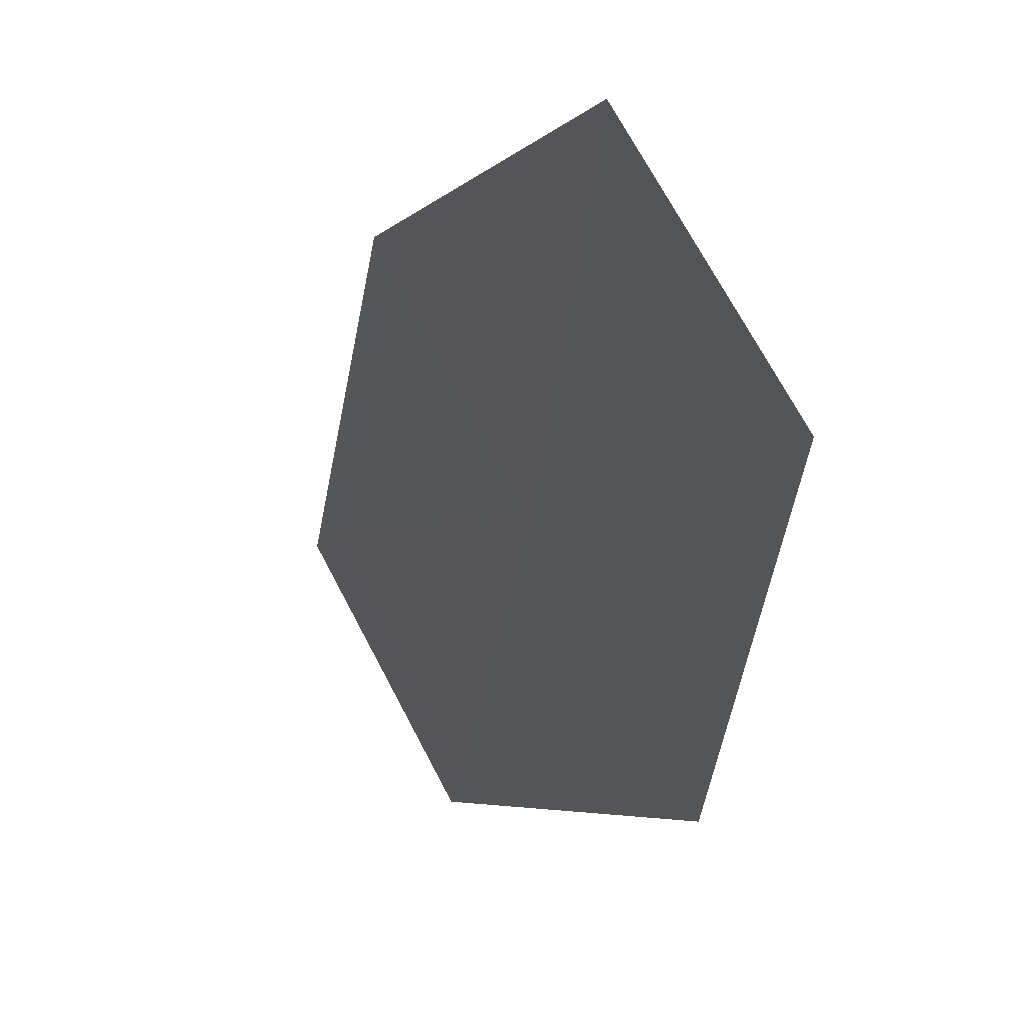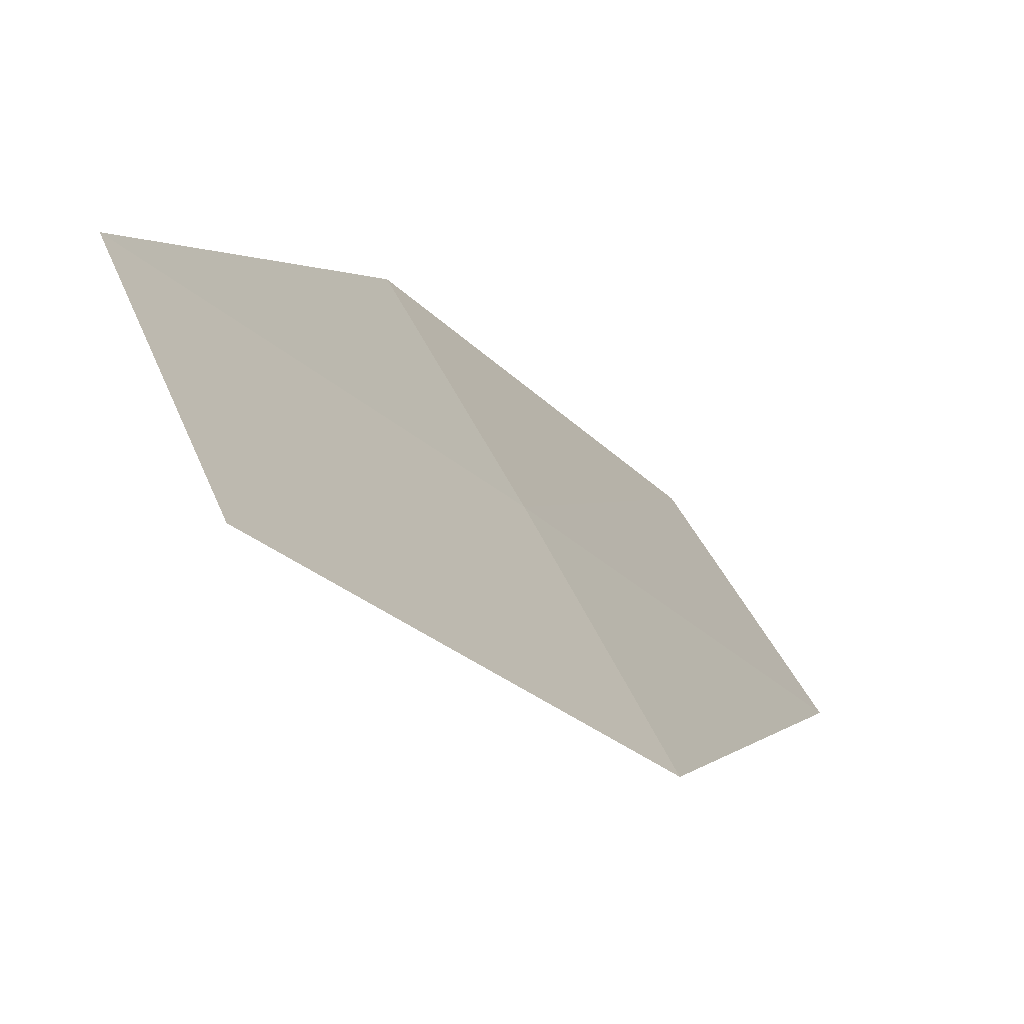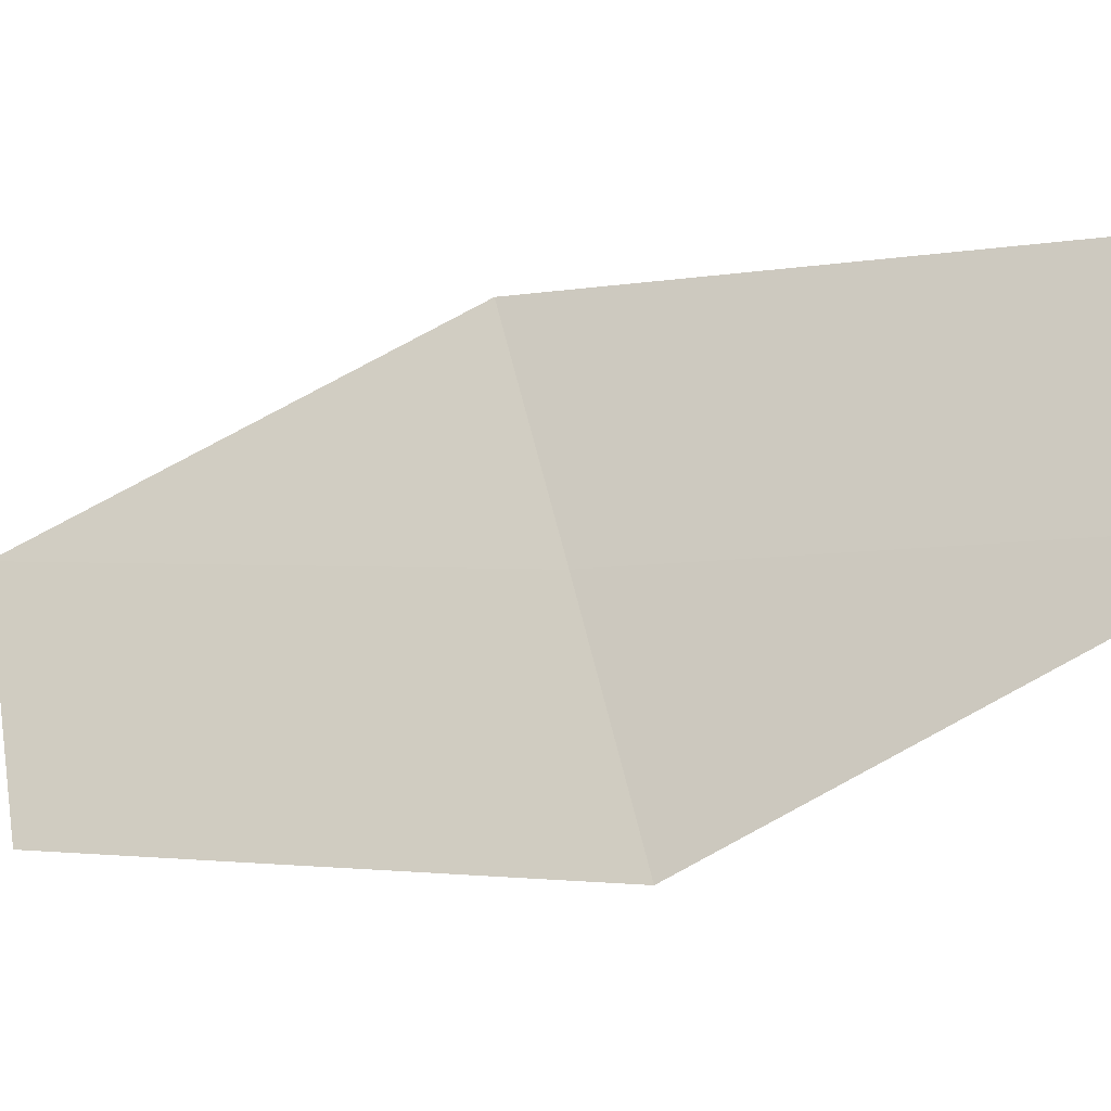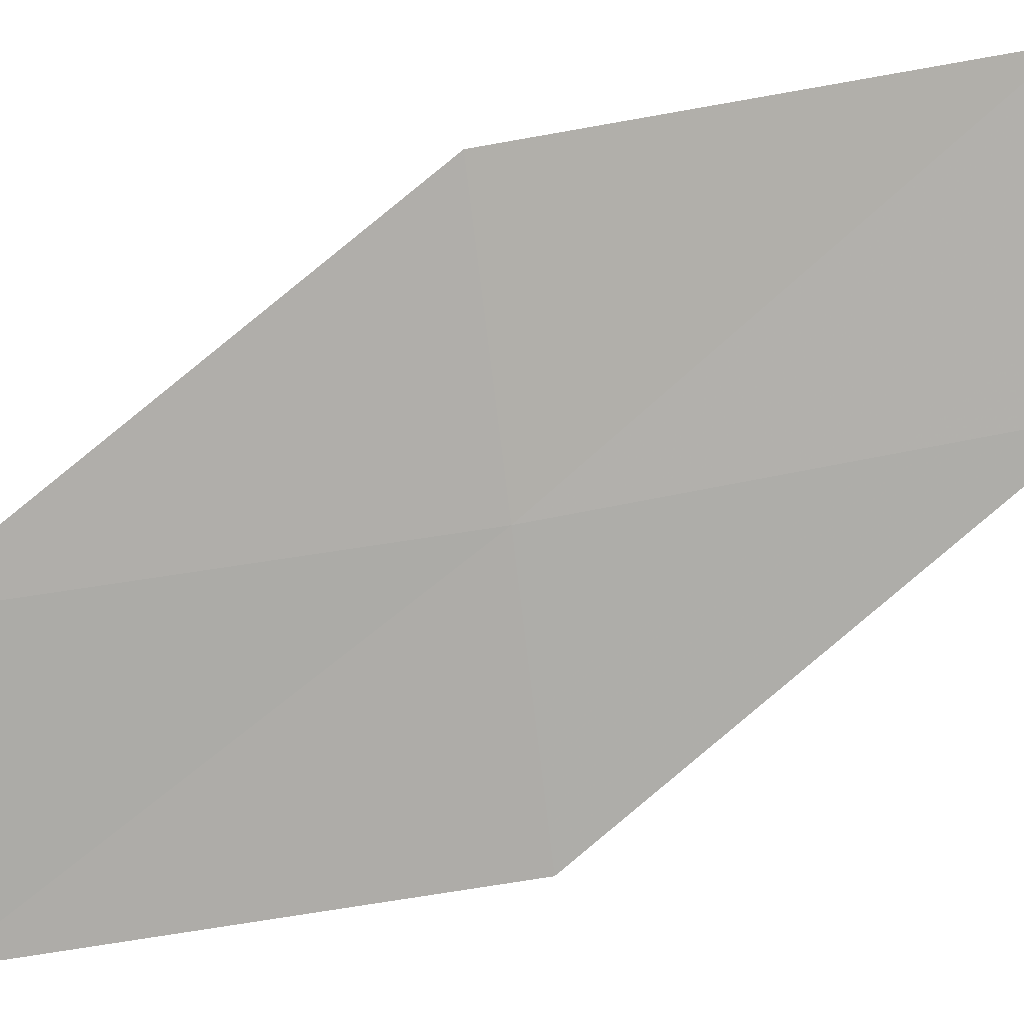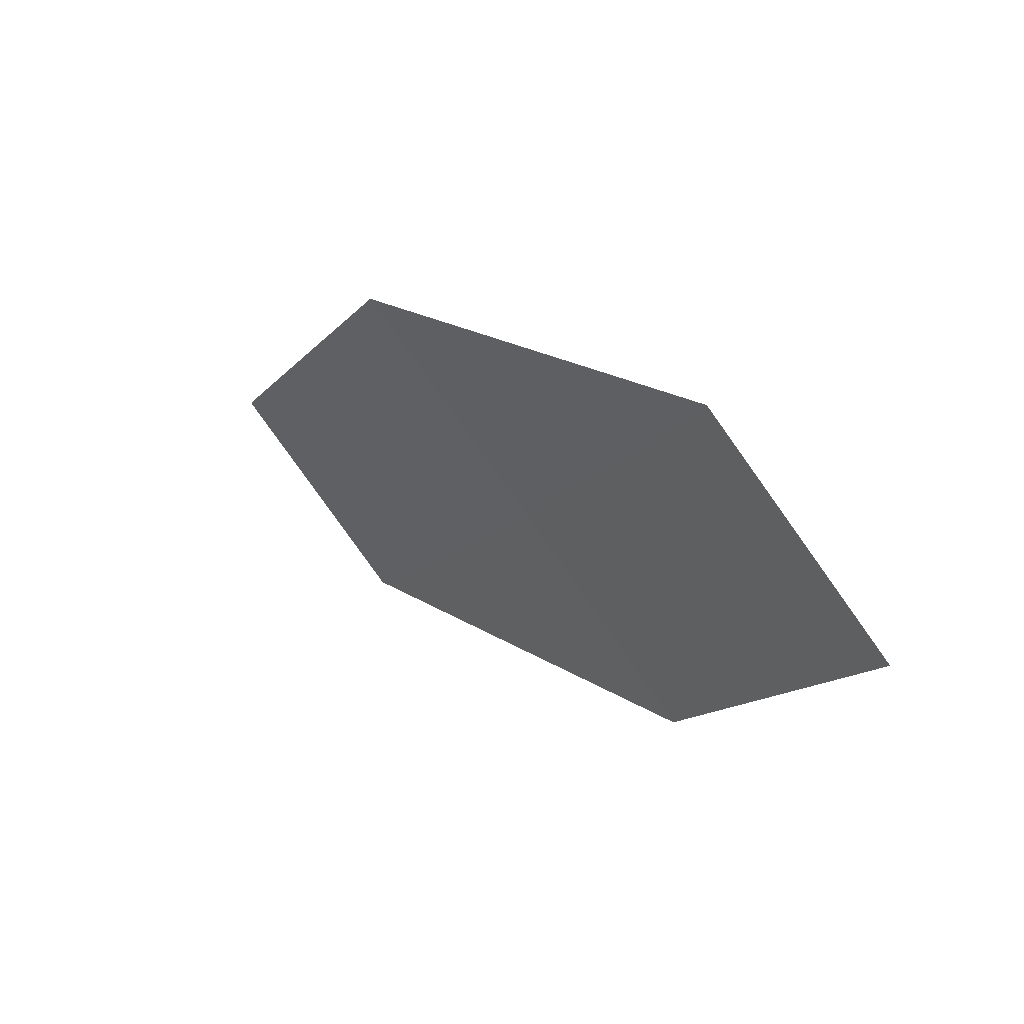
<metadata>
{"format":"obj","ext":"obj","renderer":"f3d","projection":"perspective","resolution":1024,"background":"white","views":[{"elev":-37.1,"azim":-166.1,"up":"+Z"},{"elev":-31.5,"azim":-124.8,"up":"+Z"},{"elev":-66.9,"azim":142.4,"up":"+Z"},{"elev":38.9,"azim":-79.6,"up":"+Z"},{"elev":78.8,"azim":167.2,"up":"+Y"}]}
</metadata>
<code>
v -22.83 -11.32 14.95
v -23.21 -11.5 14.07
v -22.22 -12.83 15.07
v -23.75 -9.946 13.97
v -23.37 -9.79 14.86
v -22.44 -11.12 15.83
v -21.82 -12.6 15.94
f 1 4 2
f 1 5 4
f 1 6 5
f 1 7 6
f 1 3 7
f 1 2 3

</code>
